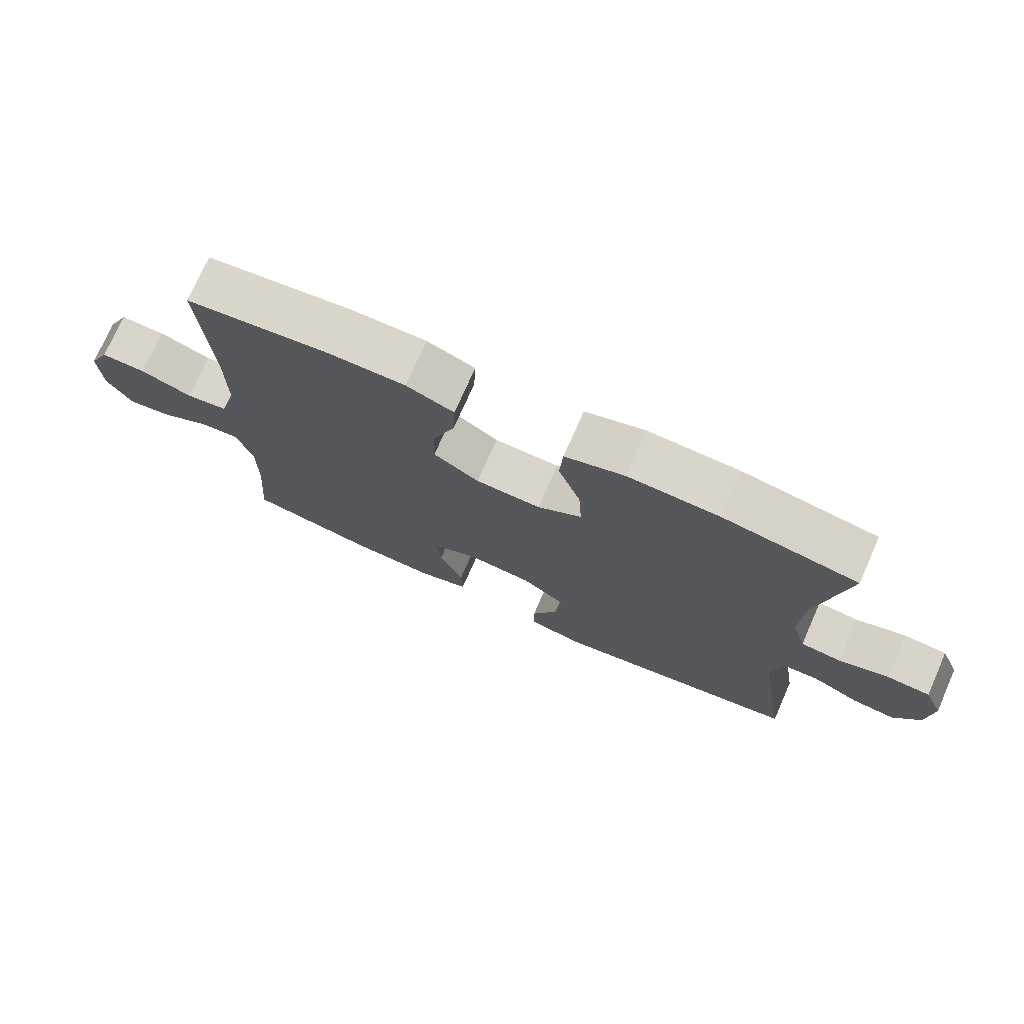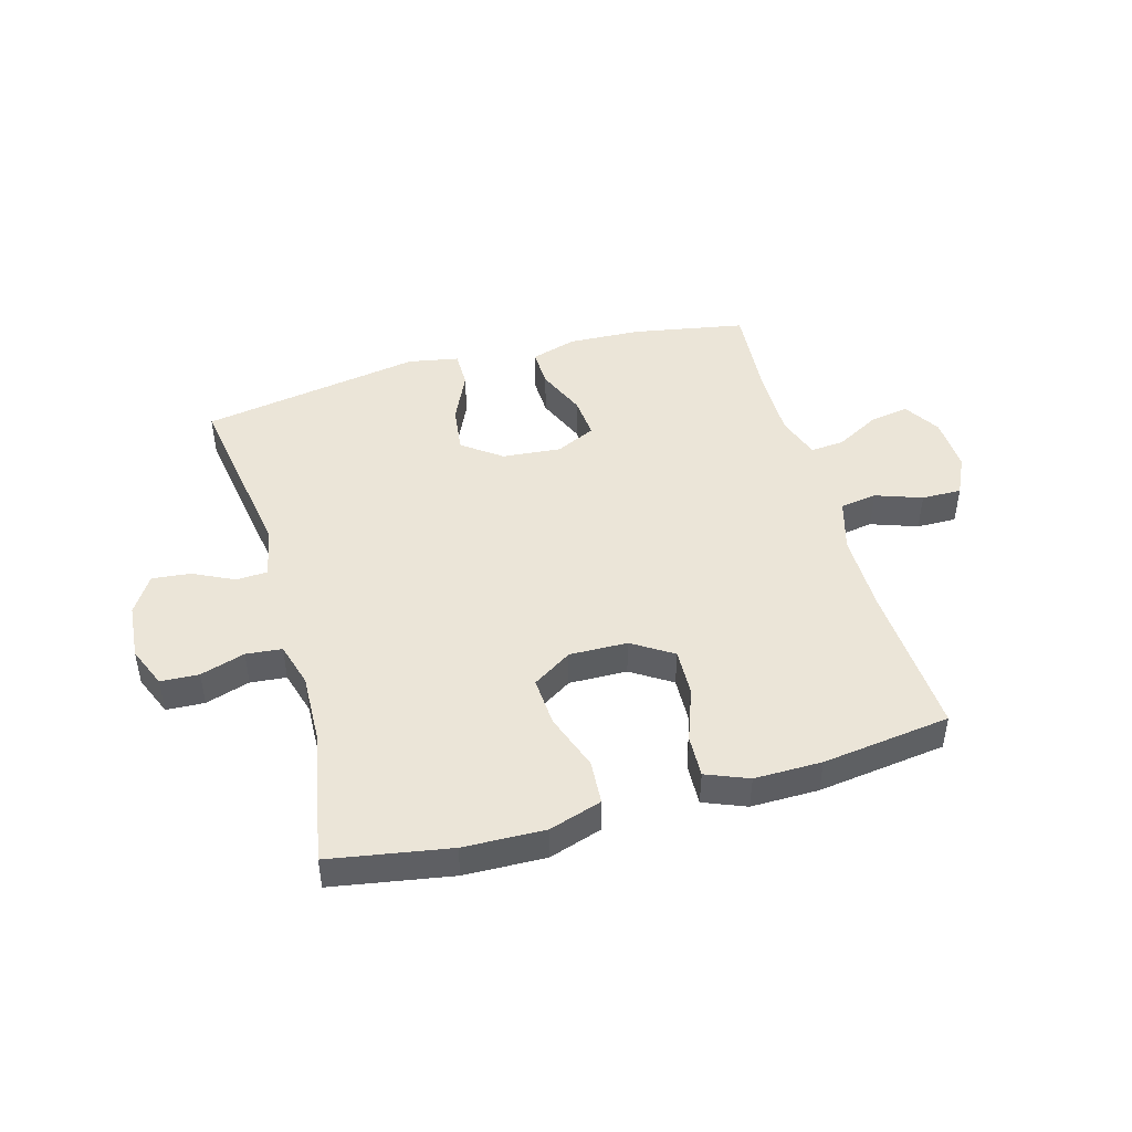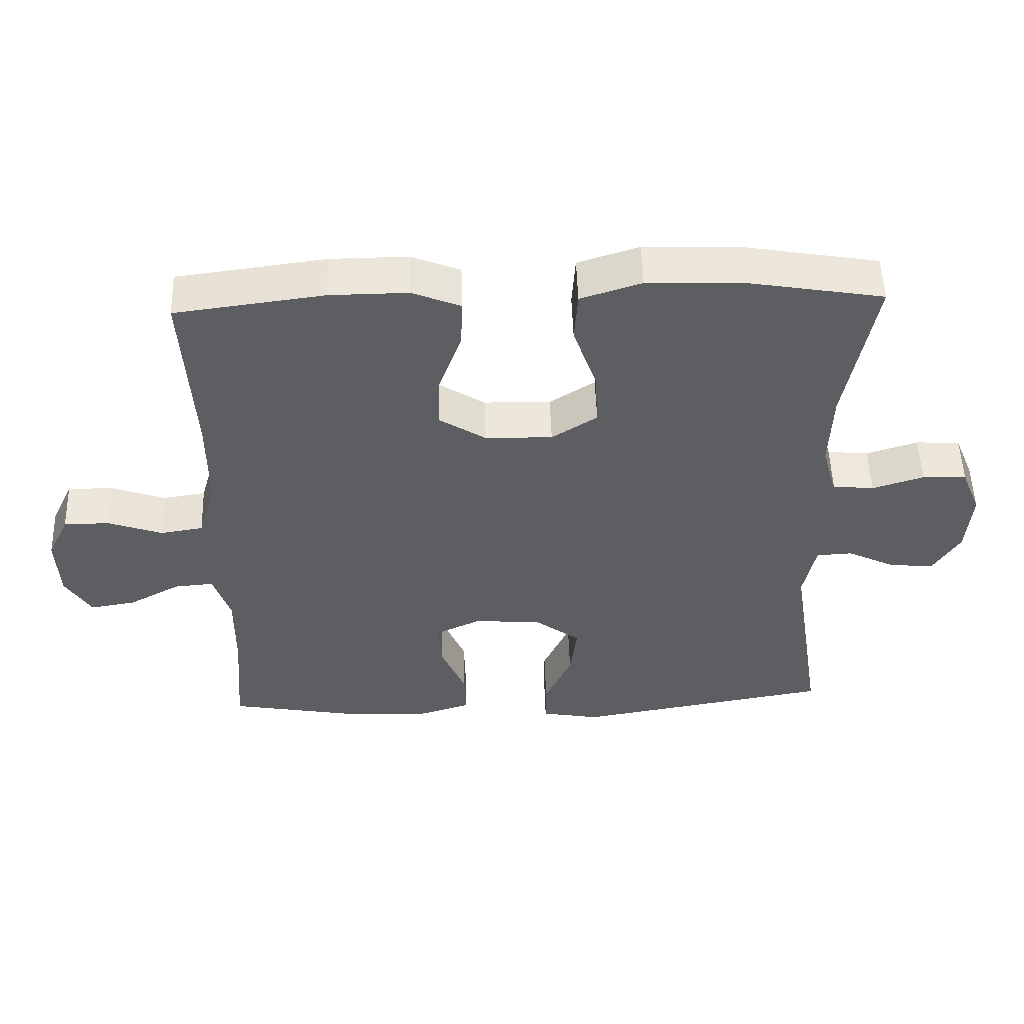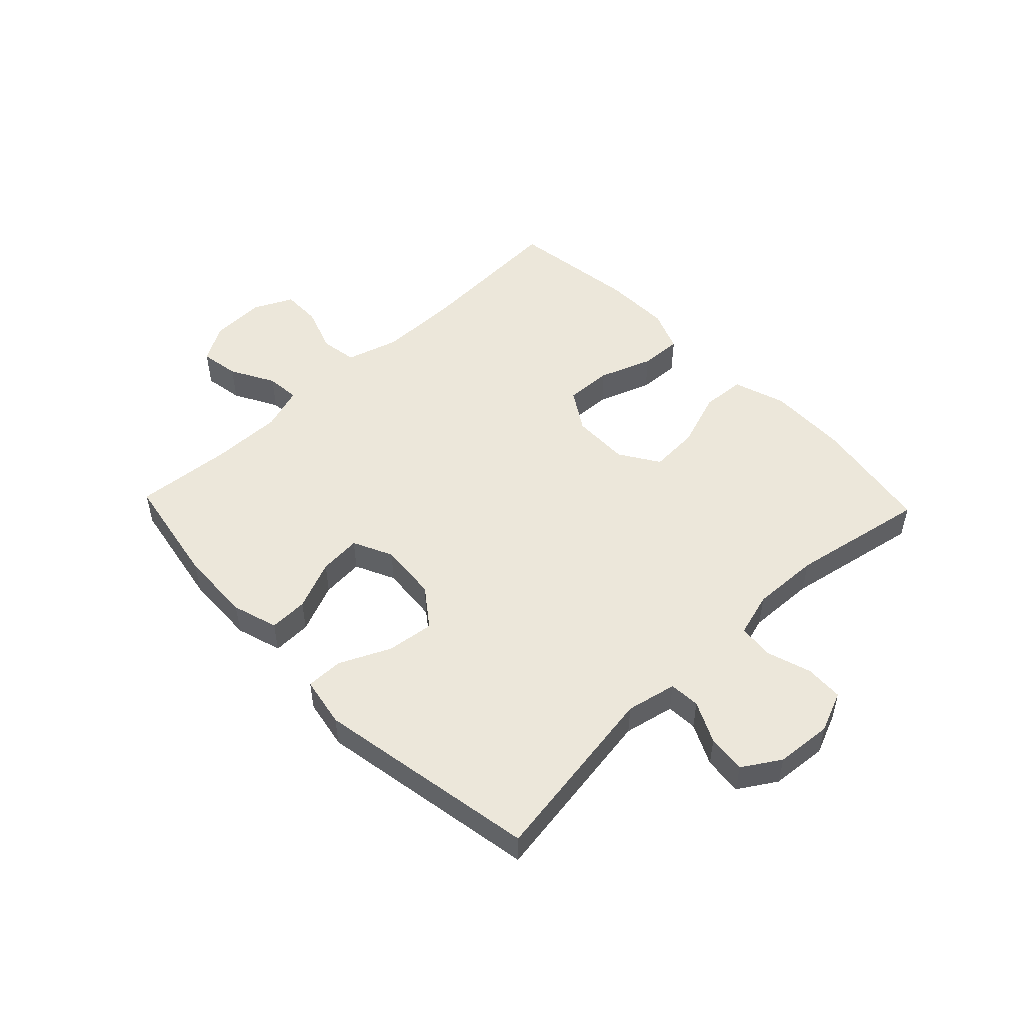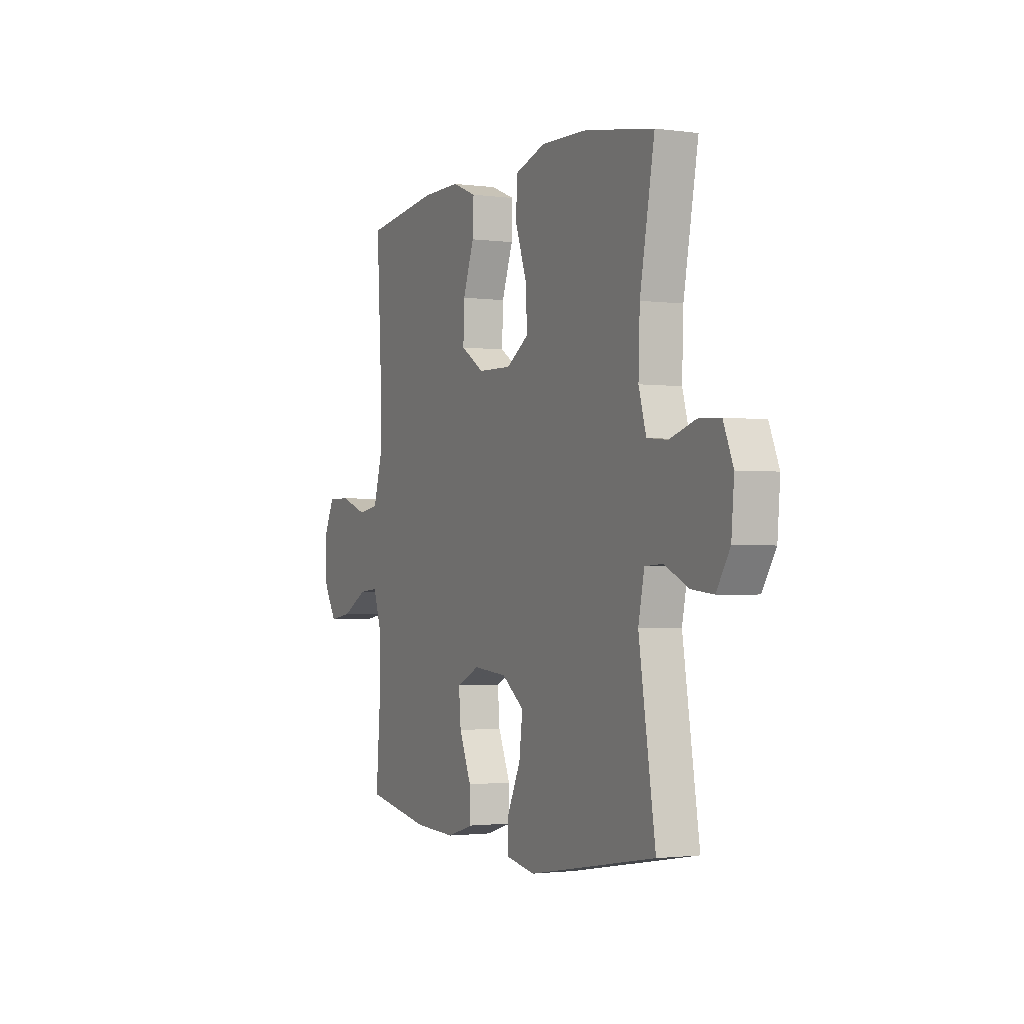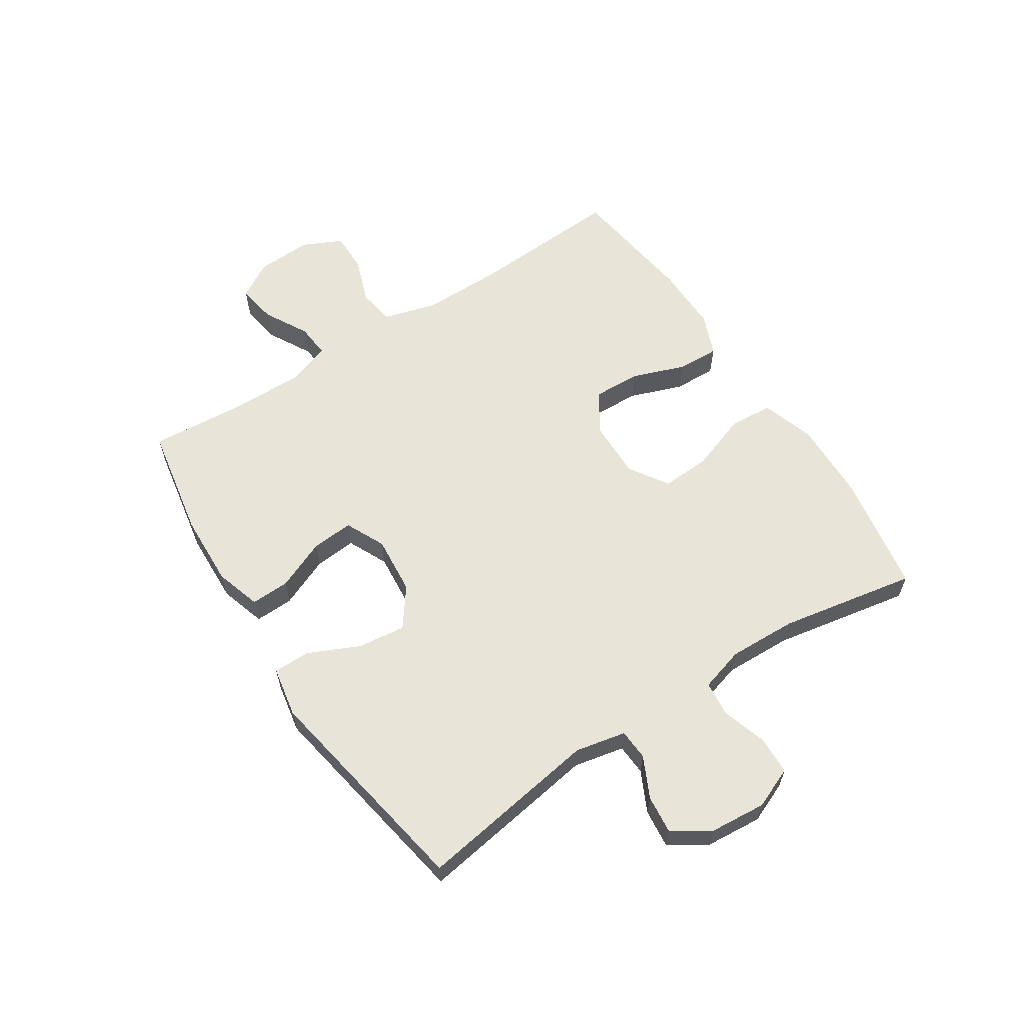
<metadata>
{"format":"obj","ext":"obj","renderer":"f3d","projection":"perspective","resolution":1024,"background":"white","views":[{"elev":74.3,"azim":-156.2,"up":"+Z"},{"elev":45.9,"azim":-15.7,"up":"+Y"},{"elev":52.0,"azim":178.2,"up":"+Z"},{"elev":50.5,"azim":-133.7,"up":"+Y"},{"elev":-1.7,"azim":-115.8,"up":"+Z"},{"elev":60.7,"azim":-123.1,"up":"+Y"}]}
</metadata>
<code>
v -0.5 0.07 -0.5
v -0.451 0.07 -0.188
v -0.469 0.07 -0.102
v -0.522 0.07 -0.099
v -0.592 0.07 -0.133
v -0.658 0.07 -0.14
v -0.698 0.07 -0.076
v -0.706 0.07 0.02
v -0.677 0.07 0.09
v -0.612 0.07 0.093
v -0.536 0.07 0.069
v -0.475 0.07 0.075
v -0.453 0.07 0.151
v -0.457 0.07 0.267
v -0.5 0.07 0.5
v -0.296 0.07 0.535
v -0.158 0.07 0.539
v -0.068 0.07 0.51
v -0.063 0.07 0.435
v -0.097 0.07 0.338
v -0.102 0.07 0.254
v -0.035 0.07 0.211
v 0.064 0.07 0.213
v 0.133 0.07 0.257
v 0.13 0.07 0.338
v 0.097 0.07 0.429
v 0.094 0.07 0.501
v 0.166 0.07 0.53
v 0.281 0.07 0.529
v 0.5 0.07 0.5
v 0.485 0.07 0.236
v 0.485 0.07 0.1
v 0.511 0.07 0.01
v 0.574 0.07 0
v 0.653 0.07 0.028
v 0.721 0.07 0.029
v 0.753 0.07 -0.038
v 0.749 0.07 -0.133
v 0.711 0.07 -0.195
v 0.644 0.07 -0.184
v 0.569 0.07 -0.143
v 0.511 0.07 -0.138
v 0.486 0.07 -0.213
v 0.487 0.07 -0.334
v 0.5 0.07 -0.5
v 0.307 0.07 -0.535
v 0.183 0.07 -0.54
v 0.105 0.07 -0.516
v 0.107 0.07 -0.45
v 0.143 0.07 -0.365
v 0.149 0.07 -0.293
v 0.081 0.07 -0.261
v -0.019 0.07 -0.27
v -0.085 0.07 -0.319
v -0.075 0.07 -0.4
v -0.035 0.07 -0.487
v -0.035 0.07 -0.55
v -0.121 0.07 -0.566
v -0.5 0 -0.5
v -0.451 0 -0.188
v -0.469 0 -0.102
v -0.522 0 -0.099
v -0.592 0 -0.133
v -0.658 0 -0.14
v -0.698 0 -0.076
v -0.706 0 0.02
v -0.677 0 0.09
v -0.612 0 0.093
v -0.536 0 0.069
v -0.475 0 0.075
v -0.453 0 0.151
v -0.457 0 0.267
v -0.5 0 0.5
v -0.296 0 0.535
v -0.158 0 0.539
v -0.068 0 0.51
v -0.063 0 0.435
v -0.097 0 0.338
v -0.102 0 0.254
v -0.035 0 0.211
v 0.064 0 0.213
v 0.133 0 0.257
v 0.13 0 0.338
v 0.097 0 0.429
v 0.094 0 0.501
v 0.166 0 0.53
v 0.281 0 0.529
v 0.5 0 0.5
v 0.485 0 0.236
v 0.485 0 0.1
v 0.511 0 0.01
v 0.574 0 0
v 0.653 0 0.028
v 0.721 0 0.029
v 0.753 0 -0.038
v 0.749 0 -0.133
v 0.711 0 -0.195
v 0.644 0 -0.184
v 0.569 0 -0.143
v 0.511 0 -0.138
v 0.486 0 -0.213
v 0.487 0 -0.334
v 0.5 0 -0.5
v 0.307 0 -0.535
v 0.183 0 -0.54
v 0.105 0 -0.516
v 0.107 0 -0.45
v 0.143 0 -0.365
v 0.149 0 -0.293
v 0.081 0 -0.261
v -0.019 0 -0.27
v -0.085 0 -0.319
v -0.075 0 -0.4
v -0.035 0 -0.487
v -0.035 0 -0.55
v -0.121 0 -0.566
f 58 1 2
f 57 58 2
f 56 57 2
f 55 56 2
f 54 55 2 3
f 53 54 3
f 52 53 3
f 48 49 50
f 47 48 50
f 46 47 50
f 45 46 50
f 44 45 50
f 43 44 50 51
f 42 43 51 52
f 39 40 41
f 38 39 41
f 37 38 41
f 36 37 41
f 35 36 41
f 34 35 41
f 33 34 41 42
f 42 52 3
f 33 42 3
f 32 33 3
f 29 30 31
f 28 29 31
f 27 28 31
f 26 27 31
f 25 26 31
f 24 25 31 32
f 18 19 20
f 17 18 20
f 16 17 20
f 15 16 20
f 14 15 20
f 13 14 20 21
f 12 13 21 22
f 9 10 11
f 8 9 11
f 7 8 11
f 6 7 11
f 5 6 11
f 4 5 11
f 4 11 12
f 12 22 23
f 4 12 23
f 3 4 23
f 23 24 32
f 3 23 32
f 60 59 116
f 60 116 115
f 60 115 114
f 60 114 113
f 61 60 113 112
f 61 112 111
f 61 111 110
f 108 107 106
f 108 106 105
f 108 105 104
f 108 104 103
f 108 103 102
f 109 108 102 101
f 110 109 101 100
f 99 98 97
f 99 97 96
f 99 96 95
f 99 95 94
f 99 94 93
f 99 93 92
f 100 99 92 91
f 61 110 100
f 61 100 91
f 61 91 90
f 89 88 87
f 89 87 86
f 89 86 85
f 89 85 84
f 89 84 83
f 90 89 83 82
f 78 77 76
f 78 76 75
f 78 75 74
f 78 74 73
f 78 73 72
f 79 78 72 71
f 80 79 71 70
f 69 68 67
f 69 67 66
f 69 66 65
f 69 65 64
f 69 64 63
f 69 63 62
f 70 69 62
f 81 80 70
f 81 70 62
f 81 62 61
f 90 82 81
f 90 81 61
f 1 59 60 2
f 2 60 61 3
f 3 61 62 4
f 4 62 63 5
f 5 63 64 6
f 6 64 65 7
f 7 65 66 8
f 8 66 67 9
f 9 67 68 10
f 10 68 69 11
f 11 69 70 12
f 12 70 71 13
f 13 71 72 14
f 14 72 73 15
f 15 73 74 16
f 16 74 75 17
f 17 75 76 18
f 18 76 77 19
f 19 77 78 20
f 20 78 79 21
f 21 79 80 22
f 22 80 81 23
f 23 81 82 24
f 24 82 83 25
f 25 83 84 26
f 26 84 85 27
f 27 85 86 28
f 28 86 87 29
f 29 87 88 30
f 30 88 89 31
f 31 89 90 32
f 32 90 91 33
f 33 91 92 34
f 34 92 93 35
f 35 93 94 36
f 36 94 95 37
f 37 95 96 38
f 38 96 97 39
f 39 97 98 40
f 40 98 99 41
f 41 99 100 42
f 42 100 101 43
f 43 101 102 44
f 44 102 103 45
f 45 103 104 46
f 46 104 105 47
f 47 105 106 48
f 48 106 107 49
f 49 107 108 50
f 50 108 109 51
f 51 109 110 52
f 52 110 111 53
f 53 111 112 54
f 54 112 113 55
f 55 113 114 56
f 56 114 115 57
f 57 115 116 58
f 58 116 59 1

</code>
